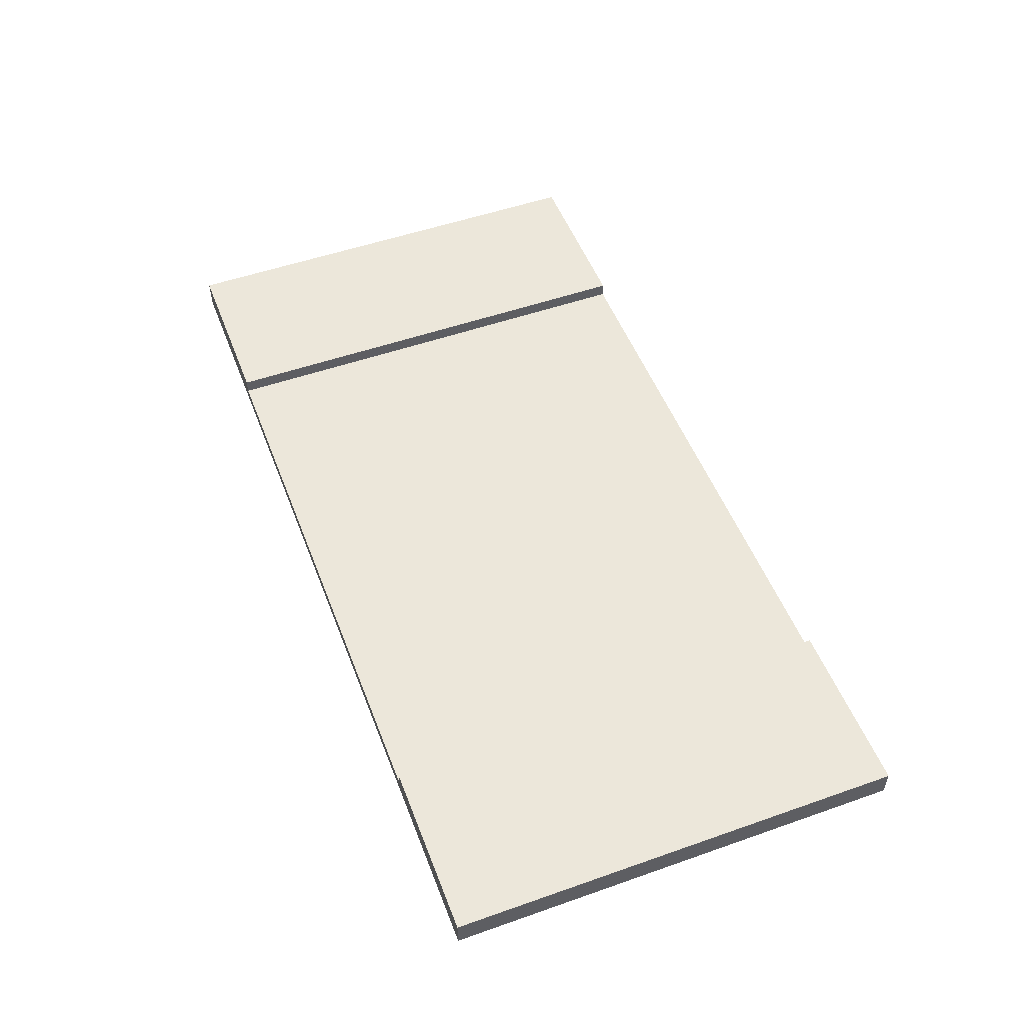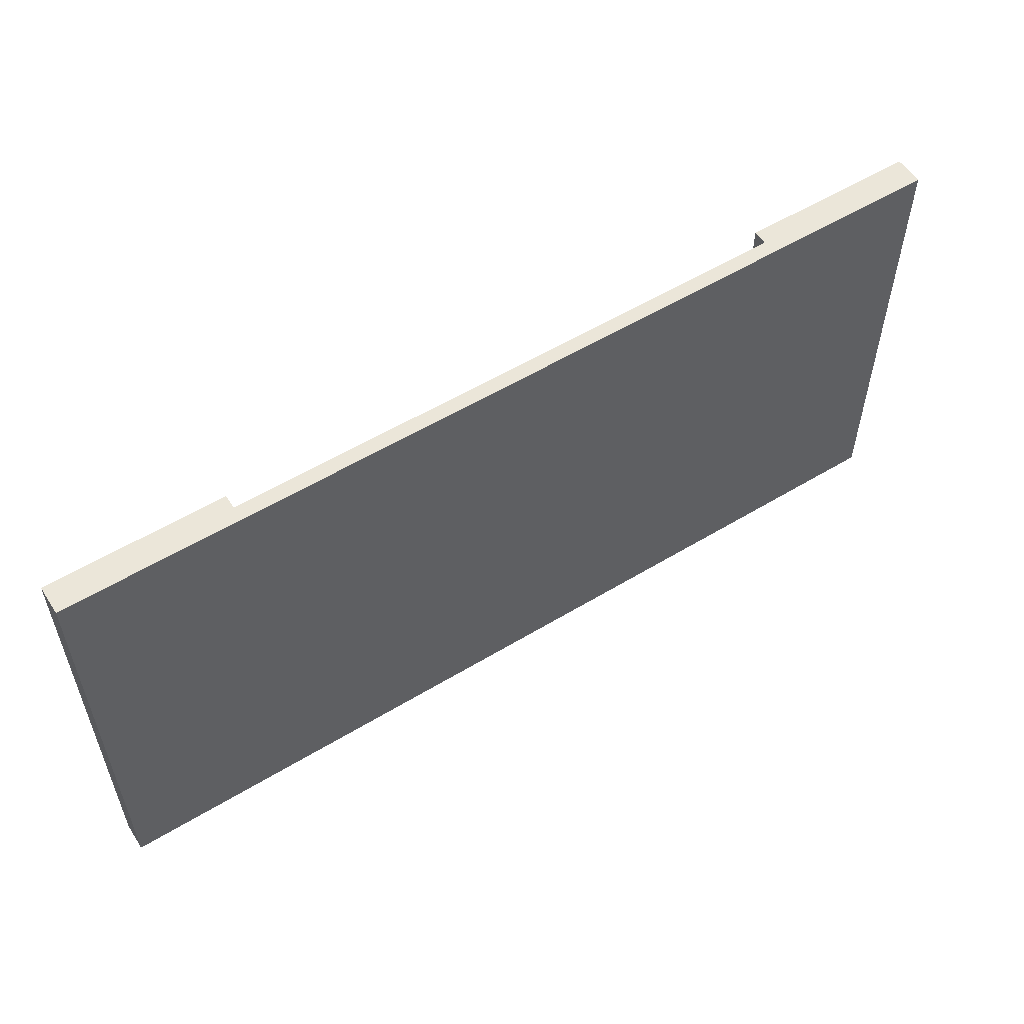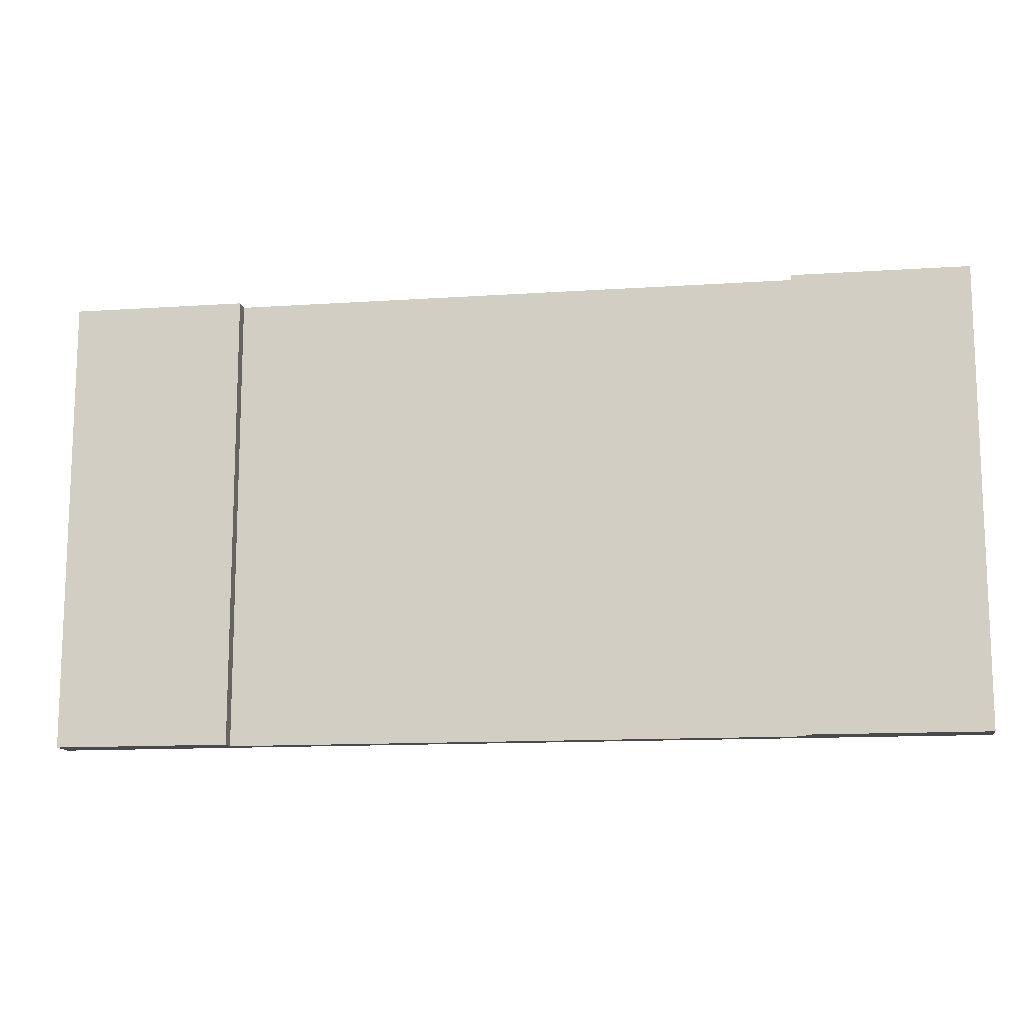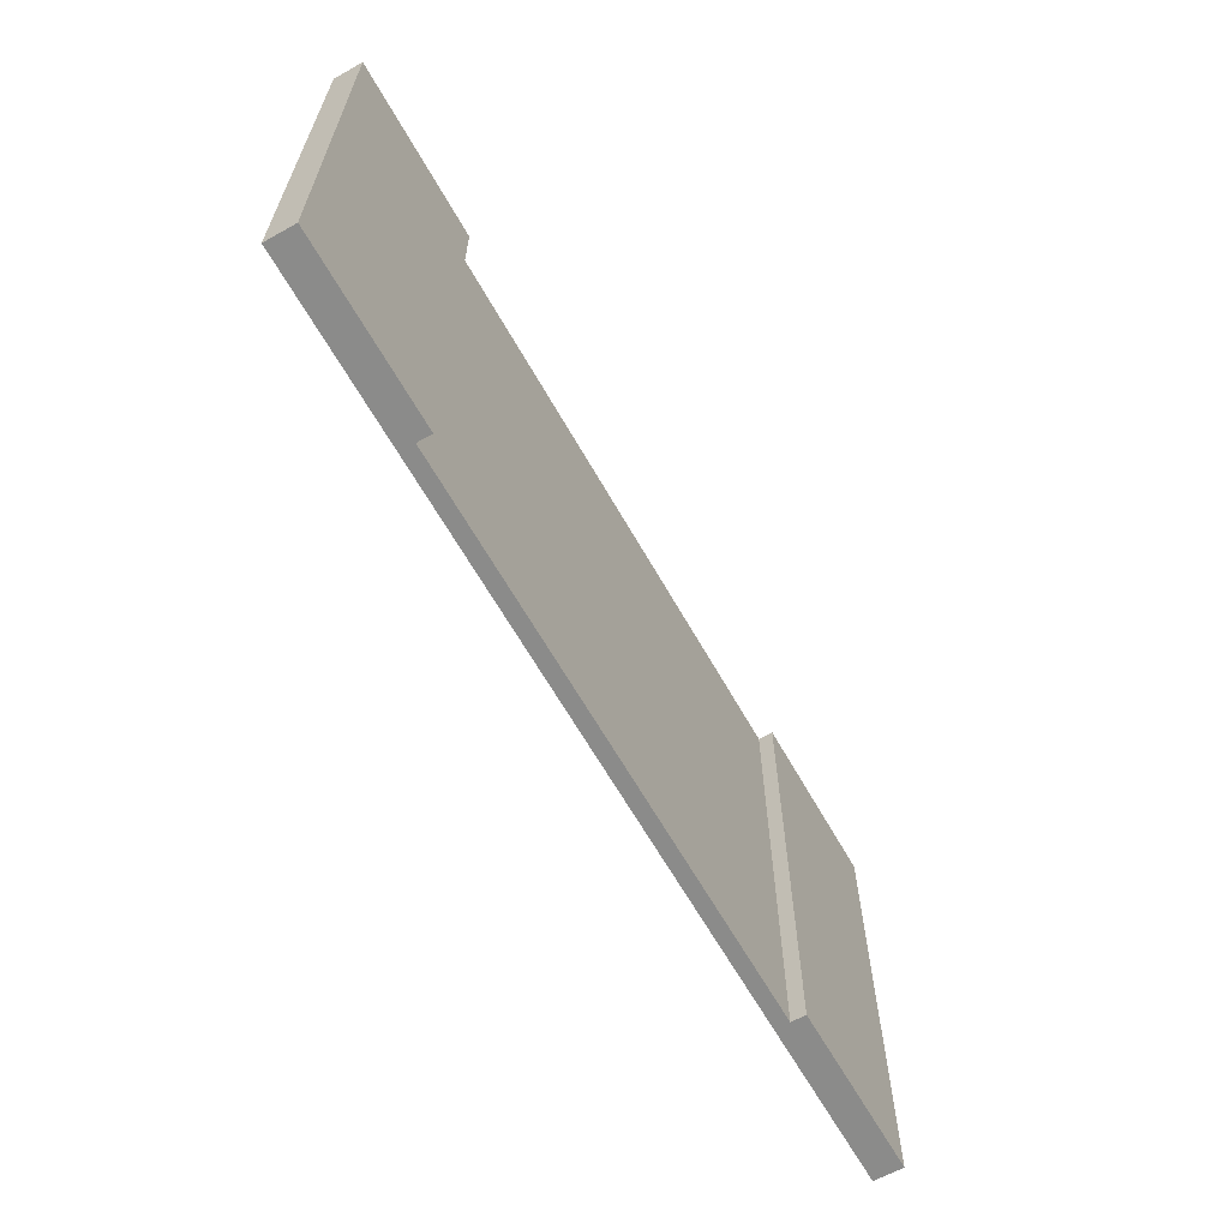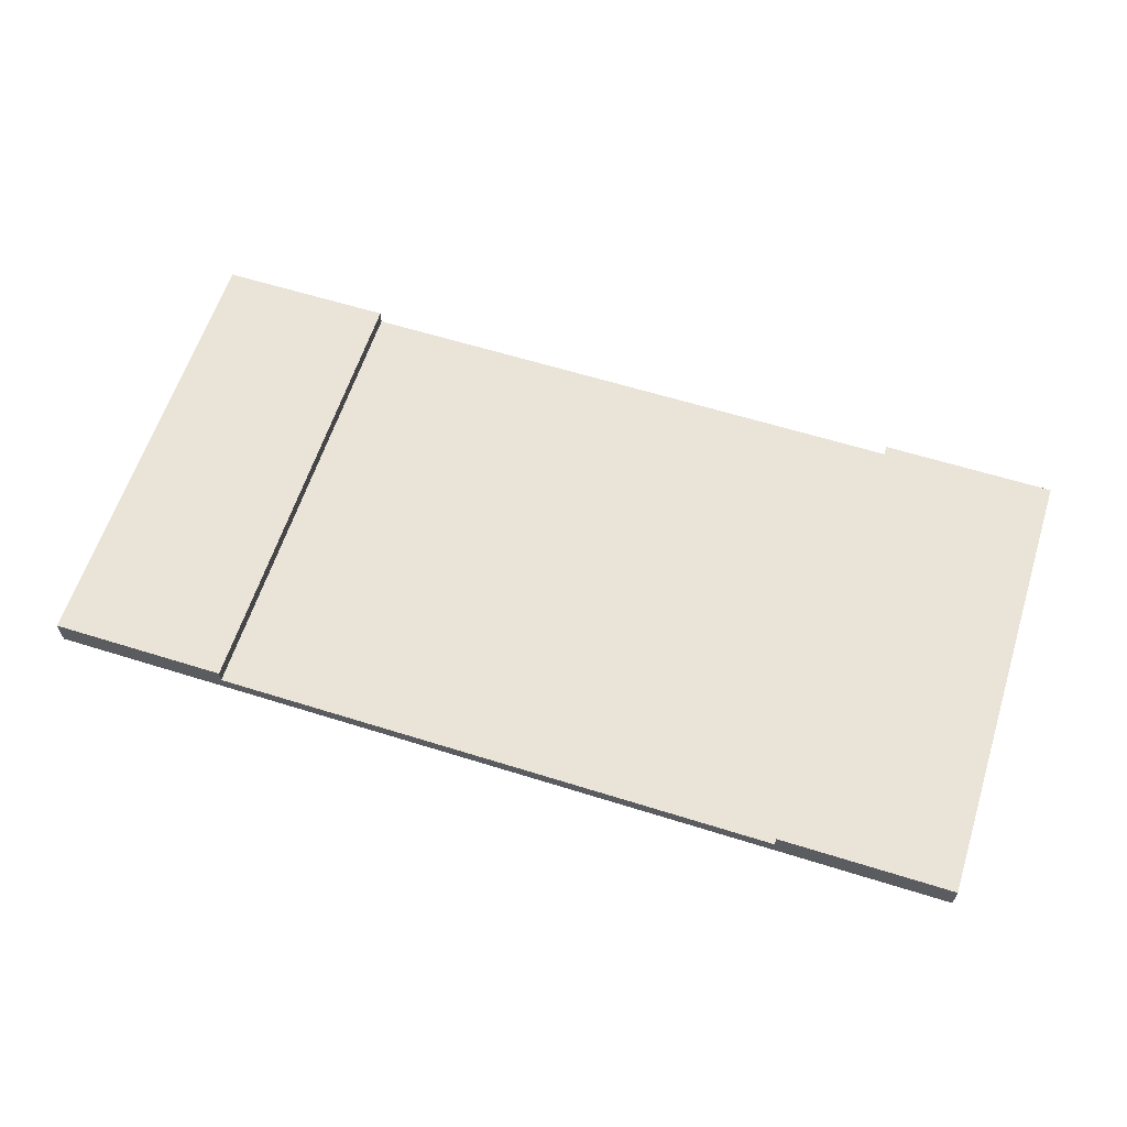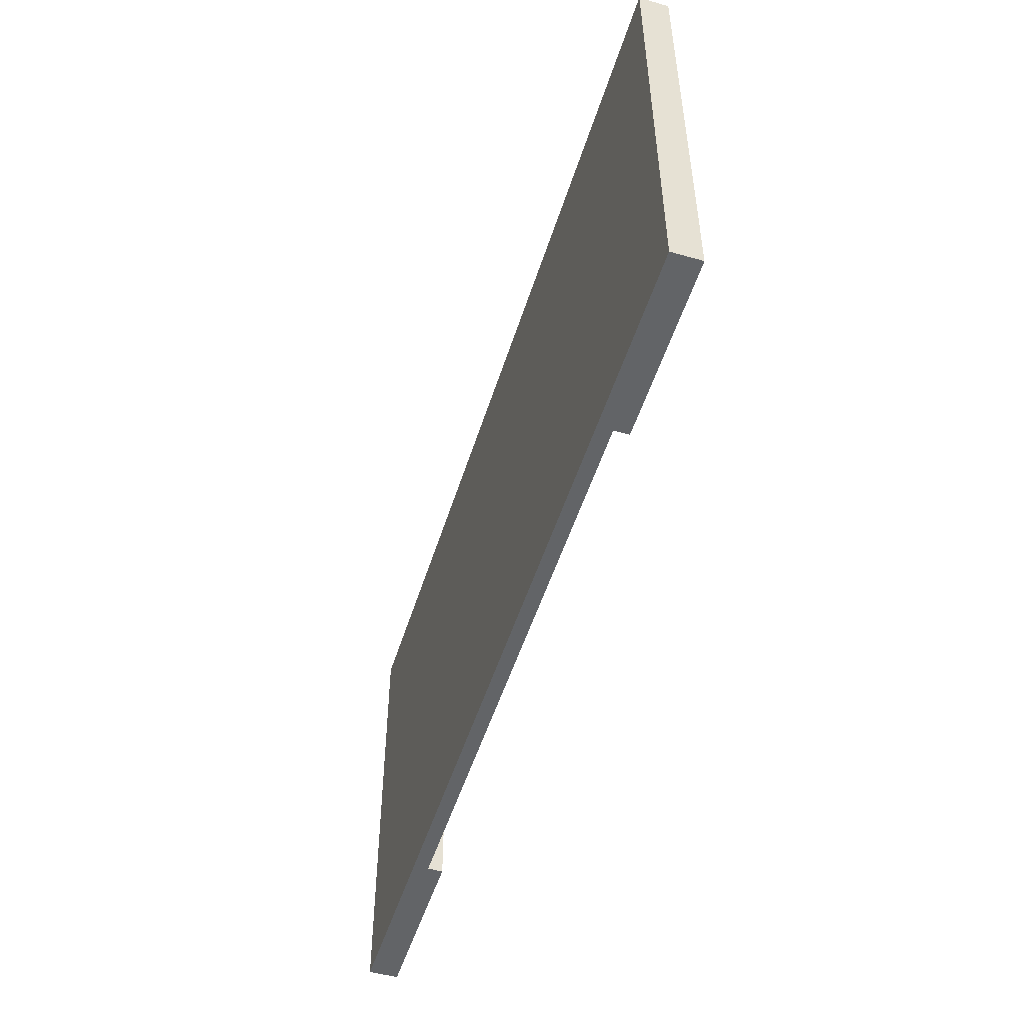
<metadata>
{"format":"obj","ext":"obj","renderer":"f3d","projection":"perspective","resolution":1024,"background":"white","views":[{"elev":51.9,"azim":-110.8,"up":"+Y"},{"elev":55.6,"azim":-32.5,"up":"+Z"},{"elev":-13.0,"azim":-171.3,"up":"+Z"},{"elev":-63.7,"azim":119.4,"up":"+Z"},{"elev":61.2,"azim":17.7,"up":"+Y"},{"elev":-51.1,"azim":72.9,"up":"+Z"}]}
</metadata>
<code>
o
v -6.3 0 3.1
v -6.3 0 -3.2
v -6.3 0.4 3.1
v -6.3 0.4 -3.2
v 3.9 0.2 3.1
v 3.9 0.2 -3.2
v 3.9 0.4 3.1
v 3.9 0.4 -3.2
v -3.9 0.2 3.1
v -3.9 0.2 -3.2
v -3.9 0.4 3.1
v -3.9 0.4 -3.2
v 6.3 0 3.1
v 6.3 0 -3.2
v 6.3 0.4 3.1
v 6.3 0.4 -3.2
v -6.3 0 3.1
v -6.3 0.4 3.1
v -3.9 0.2 3.1
v -3.9 0.4 3.1
v 3.9 0.2 3.1
v 3.9 0.4 3.1
v 6.3 0 3.1
v 6.3 0.4 3.1
v -6.3 0 -3.2
v -6.3 0.4 -3.2
v -3.9 0.2 -3.2
v -3.9 0.4 -3.2
v 3.9 0.2 -3.2
v 3.9 0.4 -3.2
v 6.3 0 -3.2
v 6.3 0.4 -3.2
v -6.3 0 3.1
v 6.3 0 3.1
v -6.3 0 -3.2
v 6.3 0 -3.2
v -3.9 0.2 3.1
v 3.9 0.2 3.1
v -3.9 0.2 -3.2
v 3.9 0.2 -3.2
v -6.3 0.4 3.1
v -3.9 0.4 3.1
v 3.9 0.4 3.1
v 6.3 0.4 3.1
v -6.3 0.4 -3.2
v -3.9 0.4 -3.2
v 3.9 0.4 -3.2
v 6.3 0.4 -3.2
f 3 2 1
f 4 2 3
f 7 6 5
f 8 6 7
f 9 10 11
f 11 10 12
f 13 14 15
f 15 14 16
f 19 18 17
f 20 18 19
f 21 19 17
f 23 21 17
f 23 22 21
f 24 22 23
f 25 26 27
f 27 26 28
f 25 27 29
f 25 29 31
f 29 30 31
f 31 30 32
f 35 34 33
f 36 34 35
f 37 38 39
f 39 38 40
f 41 42 45
f 45 42 46
f 43 44 47
f 47 44 48

</code>
